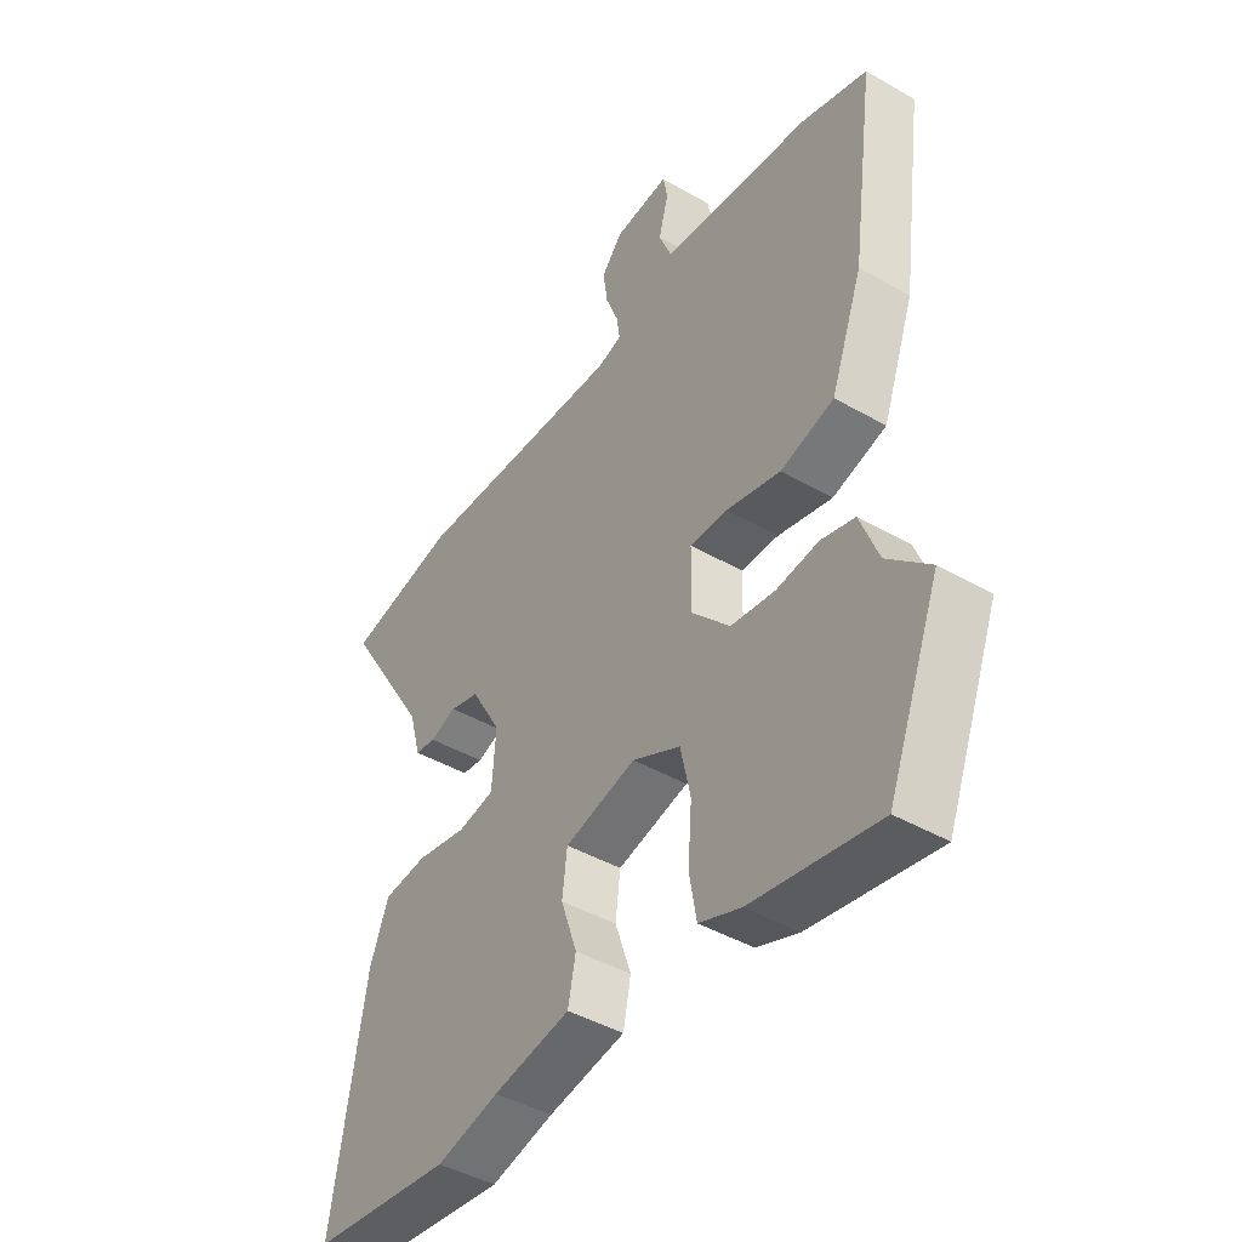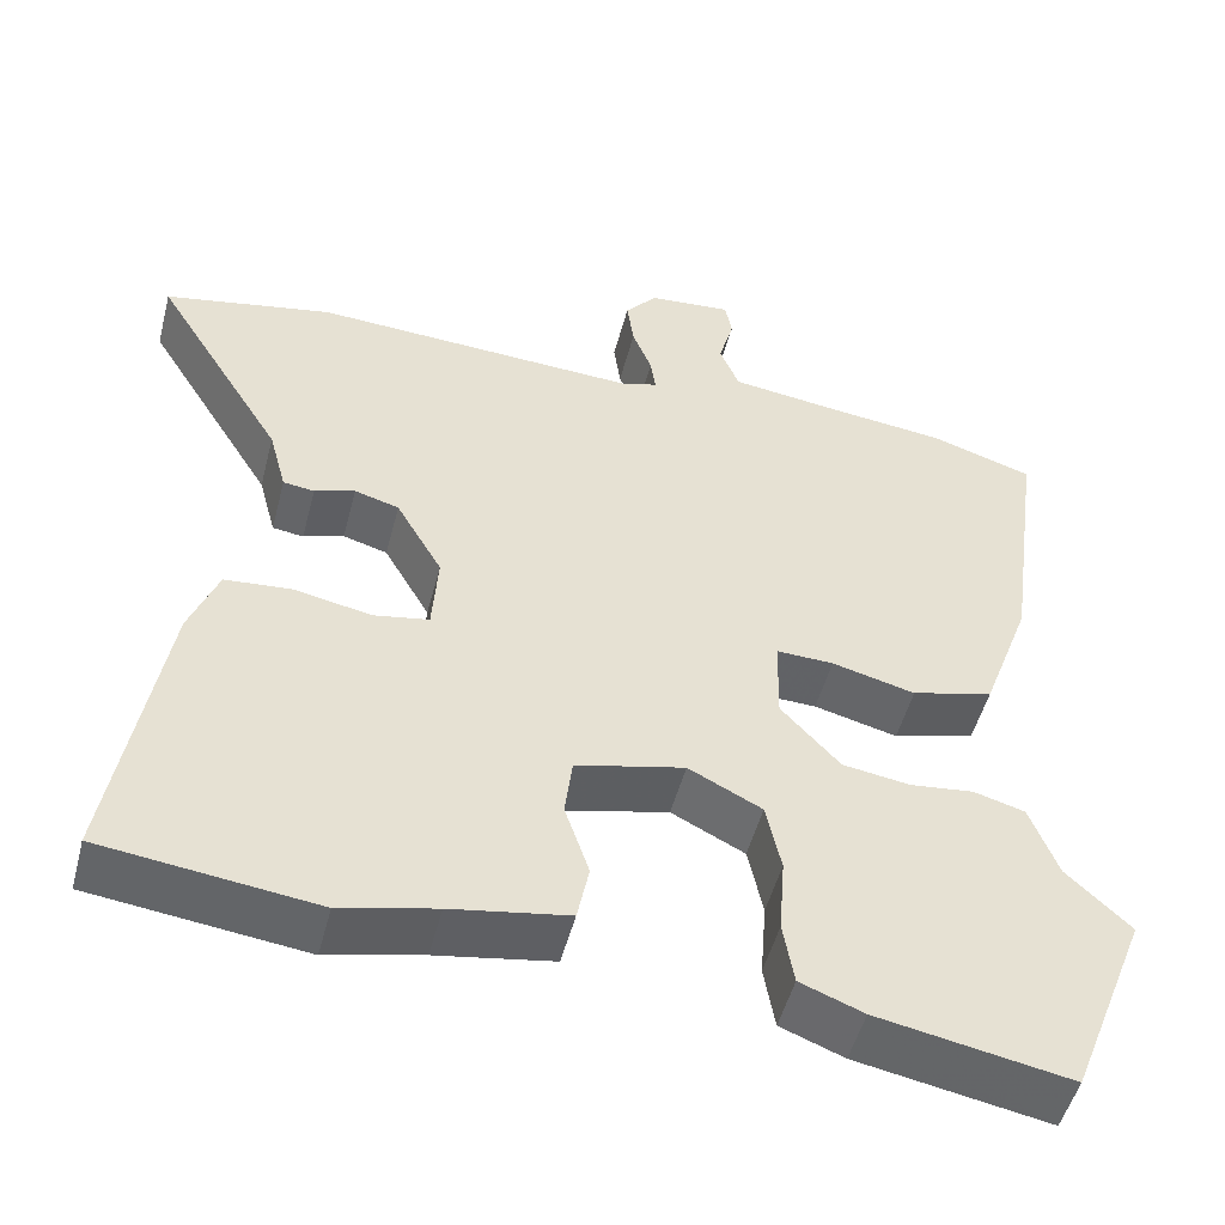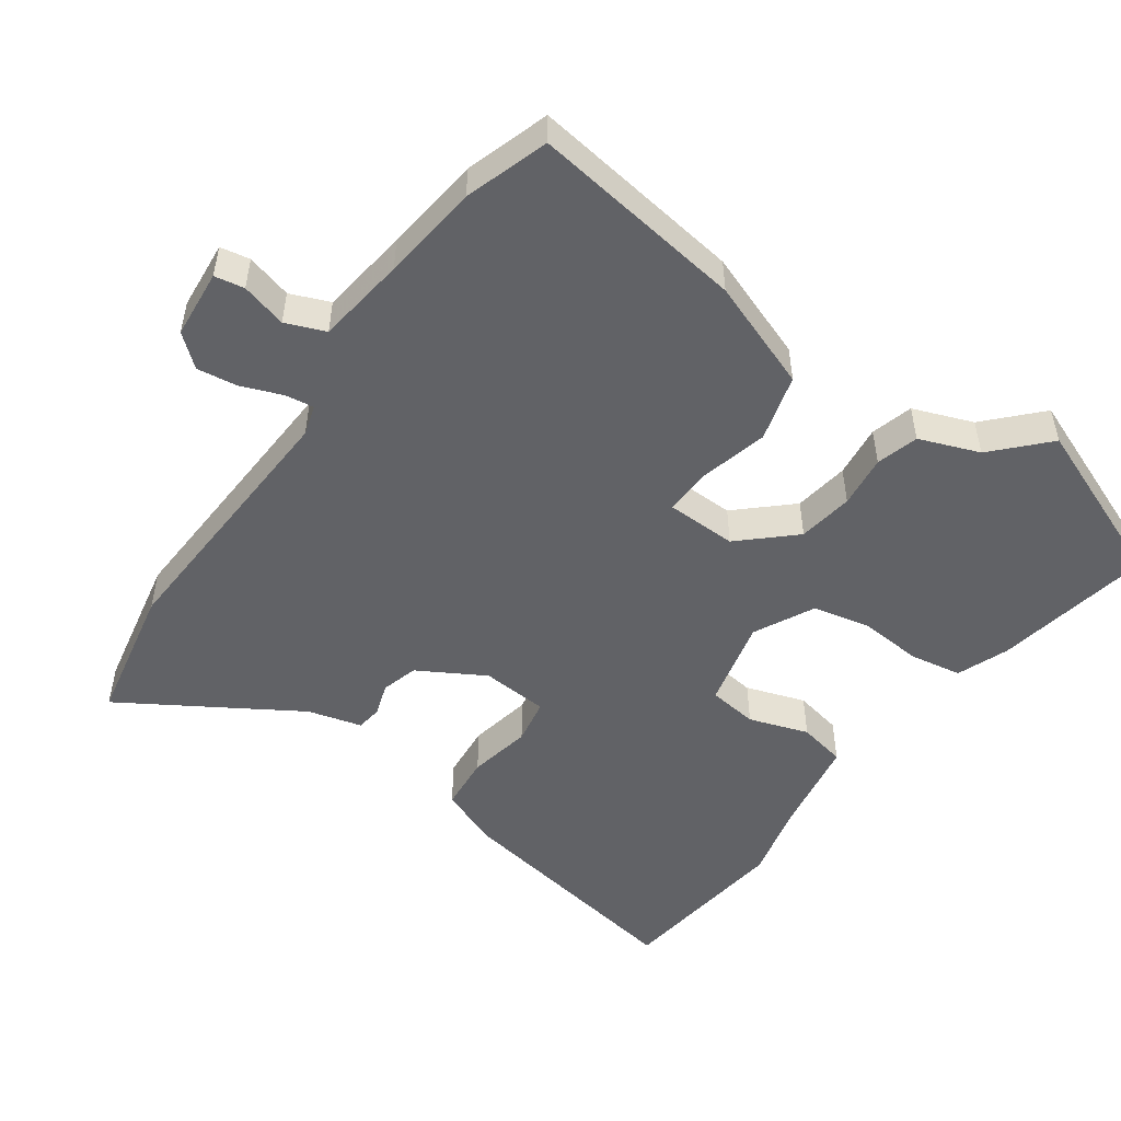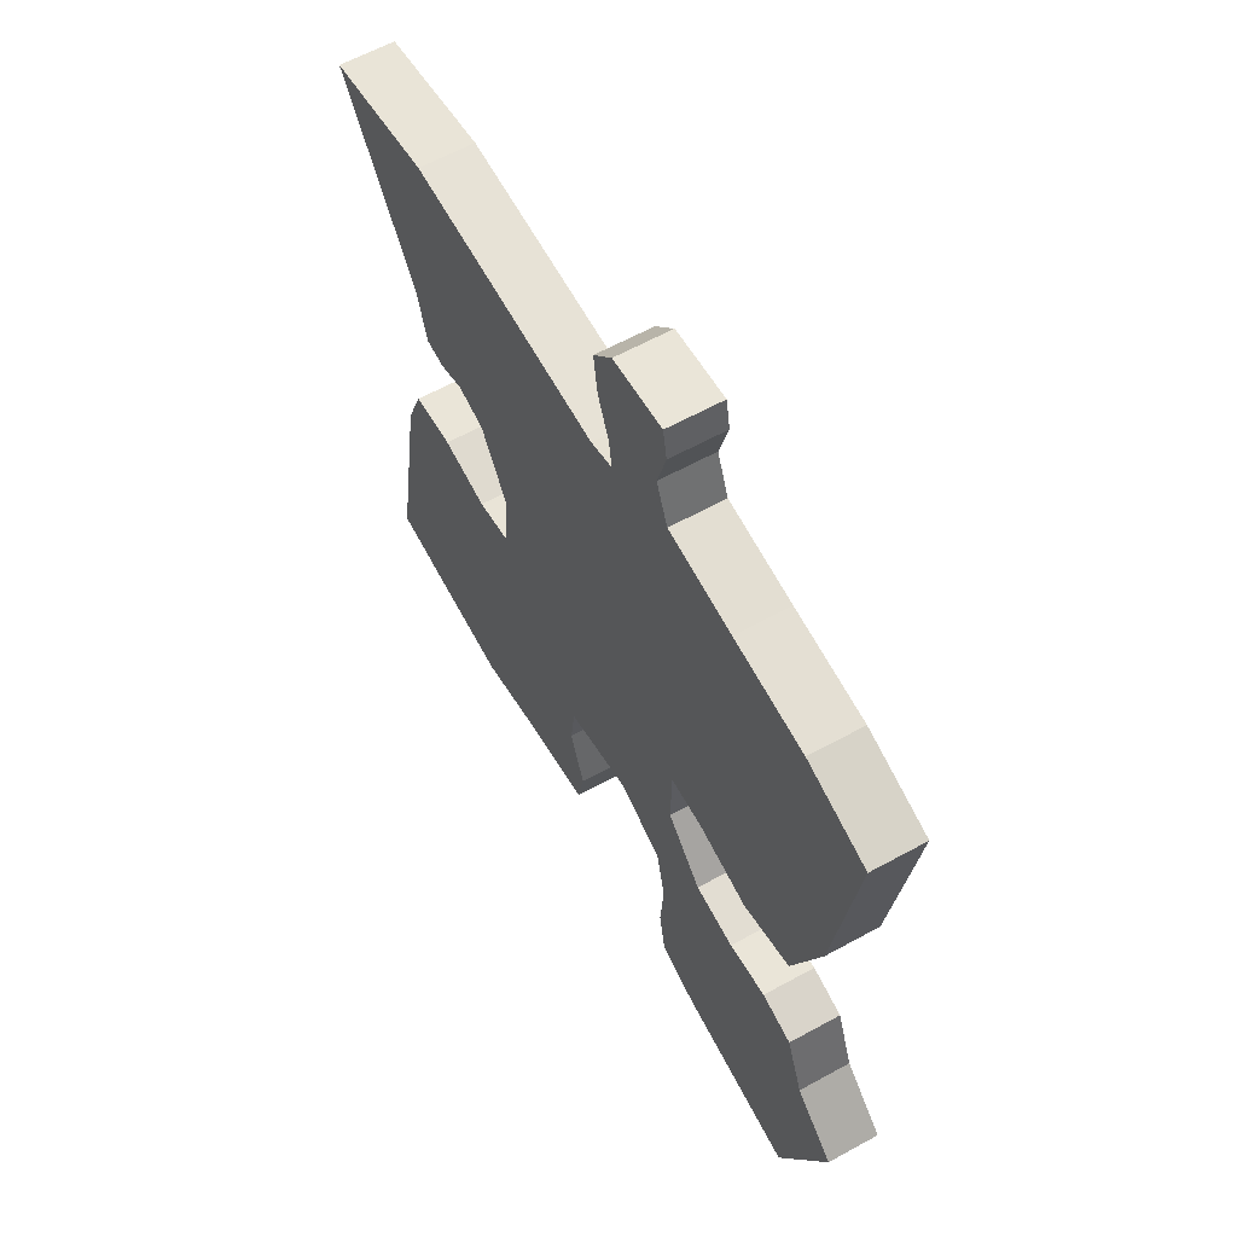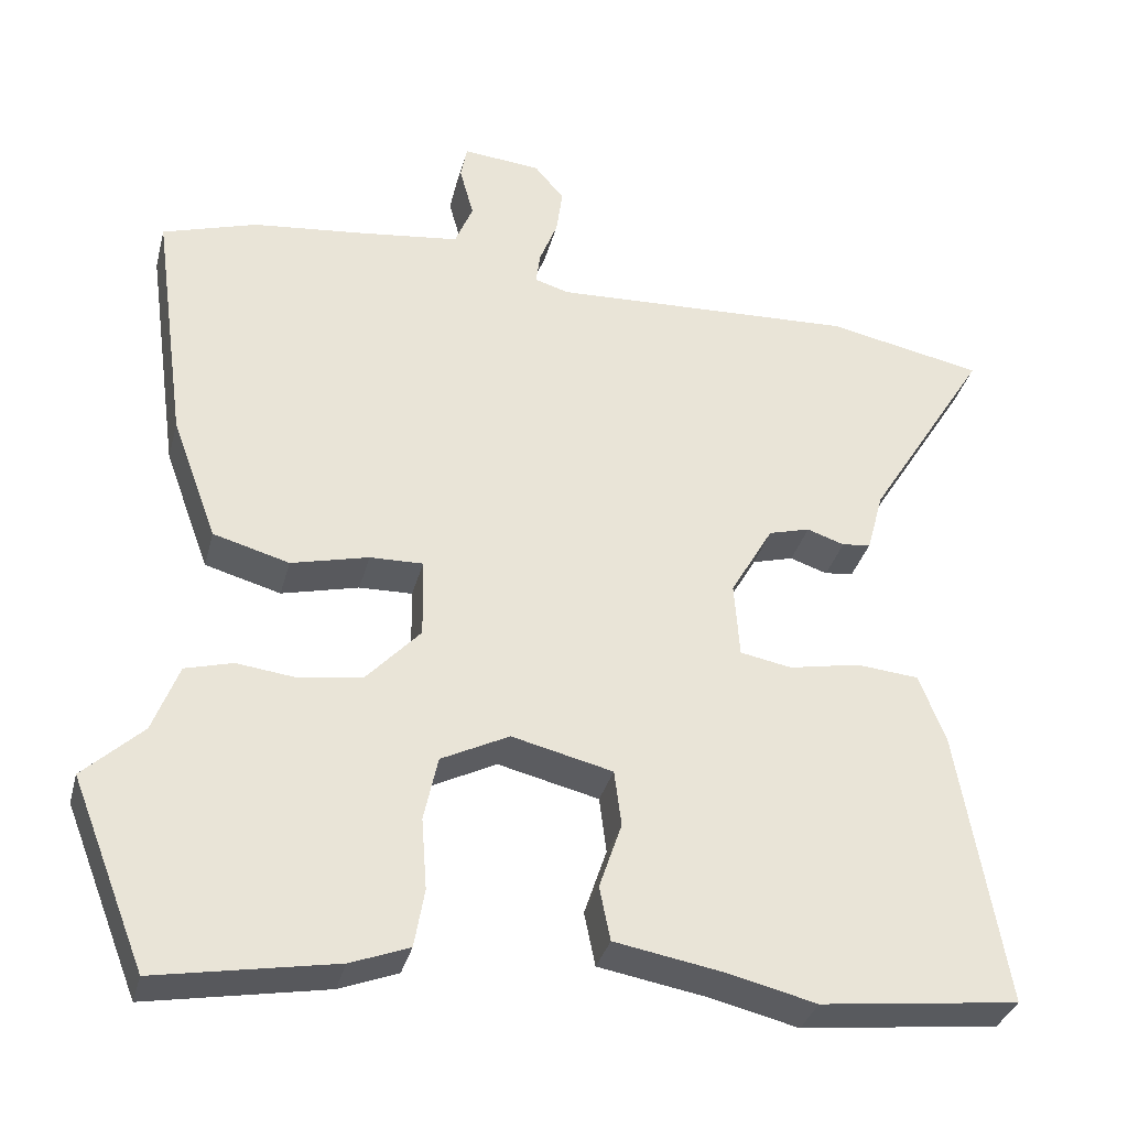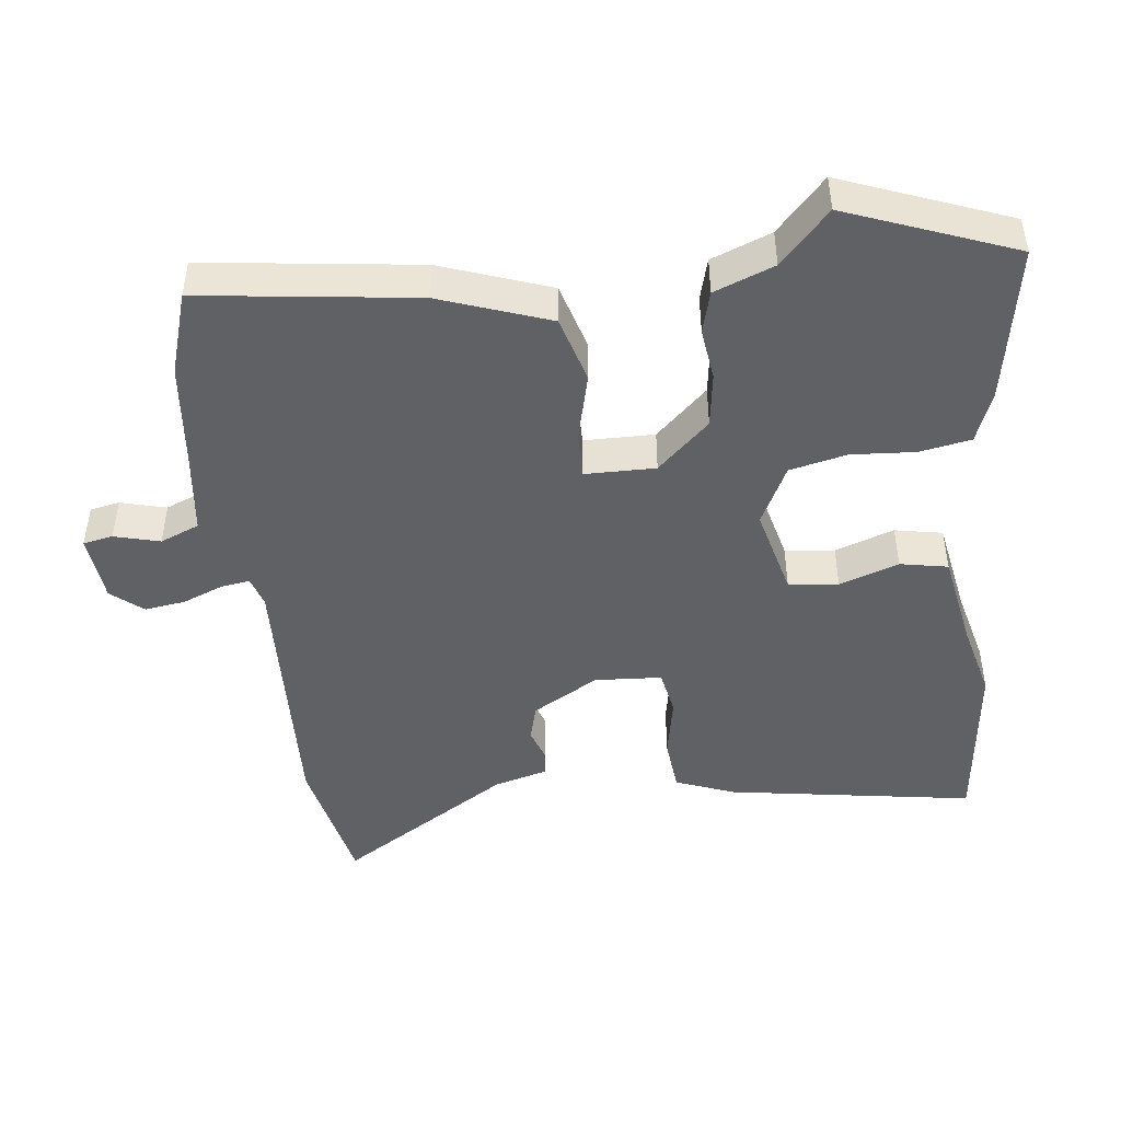
<metadata>
{"format":"obj","ext":"obj","renderer":"f3d","projection":"perspective","resolution":1024,"background":"white","views":[{"elev":-43.9,"azim":56.0,"up":"+Z"},{"elev":-50.5,"azim":-14.5,"up":"+Z"},{"elev":-50.7,"azim":54.6,"up":"+Y"},{"elev":61.7,"azim":60.8,"up":"+Z"},{"elev":-34.2,"azim":165.7,"up":"+Z"},{"elev":-46.3,"azim":97.2,"up":"+Y"}]}
</metadata>
<code>
v -0.32 0.07 -0.522
v -0.574 0.07 -0.491
v -0.514 0.07 -0.135
v -0.48 0.07 -0.048
v -0.4 0.07 -0.041
v -0.309 0.07 -0.059
v -0.243 0.07 -0.047
v -0.236 0.07 0.05
v -0.291 0.07 0.146
v -0.344 0.07 0.161
v -0.392 0.07 0.145
v -0.429 0.07 0.15
v -0.45 0.07 0.228
v -0.605 0.07 0.479
v -0.405 0.07 0.519
v -0.016 0.07 0.5
v 0.028 0.07 0.513
v 0.022 0.07 0.555
v -0.001 0.07 0.614
v -0.009 0.07 0.673
v 0.029 0.07 0.718
v 0.129 0.07 0.727
v 0.137 0.07 0.684
v 0.119 0.07 0.618
v 0.142 0.07 0.561
v 0.272 0.07 0.544
v 0.414 0.07 0.528
v 0.535 0.07 0.489
v 0.492 0.07 0.178
v 0.434 0.07 0.02
v 0.337 0.07 -0.007
v 0.238 0.07 0.018
v 0.17 0.07 0.02
v 0.168 0.07 -0.082
v 0.238 0.07 -0.158
v 0.318 0.07 -0.17
v 0.394 0.07 -0.161
v 0.455 0.07 -0.178
v 0.488 0.07 -0.265
v 0.564 0.07 -0.337
v 0.469 0.07 -0.578
v 0.241 0.07 -0.536
v 0.166 0.07 -0.507
v 0.153 0.07 -0.432
v 0.16 0.07 -0.34
v 0.142 0.07 -0.257
v 0.055 0.07 -0.213
v -0.074 0.07 -0.244
v -0.083 0.07 -0.316
v -0.054 0.07 -0.402
v -0.068 0.07 -0.471
v -0.207 0.07 -0.495
v -0.32 0 -0.522
v -0.574 0 -0.491
v -0.514 0 -0.135
v -0.48 0 -0.048
v -0.4 0 -0.041
v -0.309 0 -0.059
v -0.243 0 -0.047
v -0.236 0 0.05
v -0.291 0 0.146
v -0.344 0 0.161
v -0.392 0 0.145
v -0.429 0 0.15
v -0.45 0 0.228
v -0.605 0 0.479
v -0.405 0 0.519
v -0.016 0 0.5
v 0.028 0 0.513
v 0.022 0 0.555
v -0.001 0 0.614
v -0.009 0 0.673
v 0.029 0 0.718
v 0.129 0 0.727
v 0.137 0 0.684
v 0.119 0 0.618
v 0.142 0 0.561
v 0.272 0 0.544
v 0.414 0 0.528
v 0.535 0 0.489
v 0.492 0 0.178
v 0.434 0 0.02
v 0.337 0 -0.007
v 0.238 0 0.018
v 0.17 0 0.02
v 0.168 0 -0.082
v 0.238 0 -0.158
v 0.318 0 -0.17
v 0.394 0 -0.161
v 0.455 0 -0.178
v 0.488 0 -0.265
v 0.564 0 -0.337
v 0.469 0 -0.578
v 0.241 0 -0.536
v 0.166 0 -0.507
v 0.153 0 -0.432
v 0.16 0 -0.34
v 0.142 0 -0.257
v 0.055 0 -0.213
v -0.074 0 -0.244
v -0.083 0 -0.316
v -0.054 0 -0.402
v -0.068 0 -0.471
v -0.207 0 -0.495
f 49 50 51 52
f 48 49 52 1
f 42 43 44 45
f 42 45 46
f 39 40 41 42
f 39 42 46
f 36 37 38 39
f 35 36 39 46
f 34 35 46 47
f 29 30 31 32
f 29 32 33
f 26 27 28 29
f 25 26 29 33
f 24 25 33 34
f 22 23 24
f 21 22 24
f 18 19 20 21
f 17 18 21 24
f 13 14 15 16
f 13 16 17
f 10 11 12 13
f 9 10 13 17
f 8 9 17
f 7 8 17 24
f 3 4 5 6
f 3 6 7
f 48 1 2 3
f 48 3 7
f 34 47 48
f 7 24 34 48
f 104 103 102 101
f 53 104 101 100
f 97 96 95 94
f 98 97 94
f 94 93 92 91
f 98 94 91
f 91 90 89 88
f 98 91 88 87
f 99 98 87 86
f 84 83 82 81
f 85 84 81
f 81 80 79 78
f 85 81 78 77
f 86 85 77 76
f 76 75 74
f 76 74 73
f 73 72 71 70
f 76 73 70 69
f 68 67 66 65
f 69 68 65
f 65 64 63 62
f 69 65 62 61
f 69 61 60
f 76 69 60 59
f 58 57 56 55
f 59 58 55
f 55 54 53 100
f 59 55 100
f 100 99 86
f 100 86 76 59
f 1 53 54 2
f 2 54 55 3
f 3 55 56 4
f 4 56 57 5
f 5 57 58 6
f 6 58 59 7
f 7 59 60 8
f 8 60 61 9
f 9 61 62 10
f 10 62 63 11
f 11 63 64 12
f 12 64 65 13
f 13 65 66 14
f 14 66 67 15
f 15 67 68 16
f 16 68 69 17
f 17 69 70 18
f 18 70 71 19
f 19 71 72 20
f 20 72 73 21
f 21 73 74 22
f 22 74 75 23
f 23 75 76 24
f 24 76 77 25
f 25 77 78 26
f 26 78 79 27
f 27 79 80 28
f 28 80 81 29
f 29 81 82 30
f 30 82 83 31
f 31 83 84 32
f 32 84 85 33
f 33 85 86 34
f 34 86 87 35
f 35 87 88 36
f 36 88 89 37
f 37 89 90 38
f 38 90 91 39
f 39 91 92 40
f 40 92 93 41
f 41 93 94 42
f 42 94 95 43
f 43 95 96 44
f 44 96 97 45
f 45 97 98 46
f 46 98 99 47
f 47 99 100 48
f 48 100 101 49
f 49 101 102 50
f 50 102 103 51
f 51 103 104 52
f 52 104 53 1

</code>
